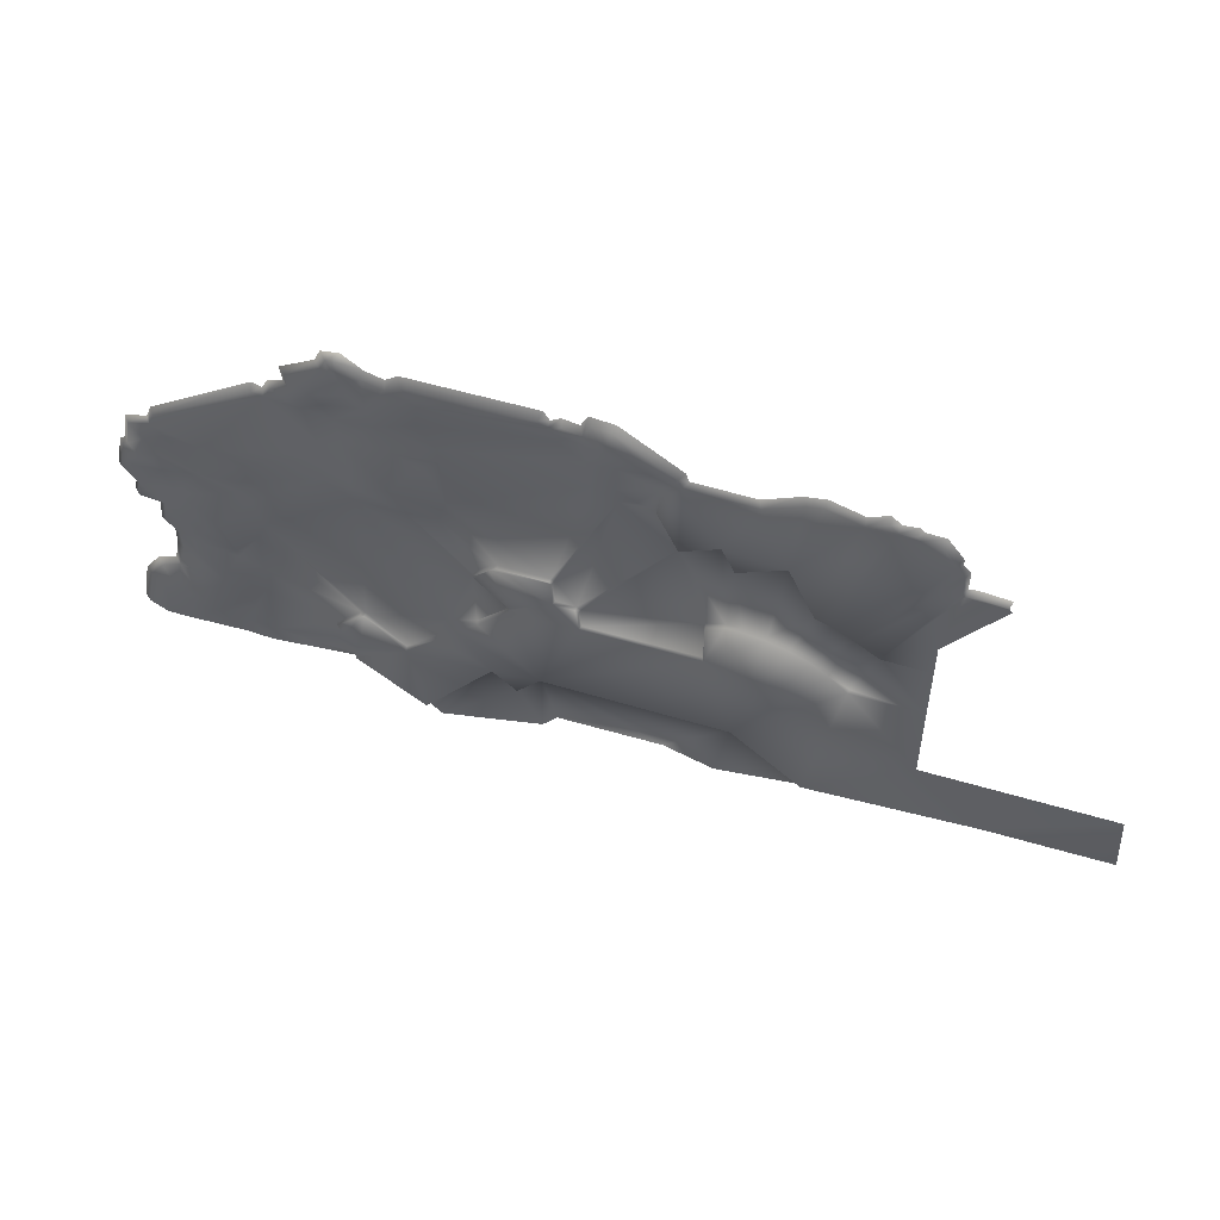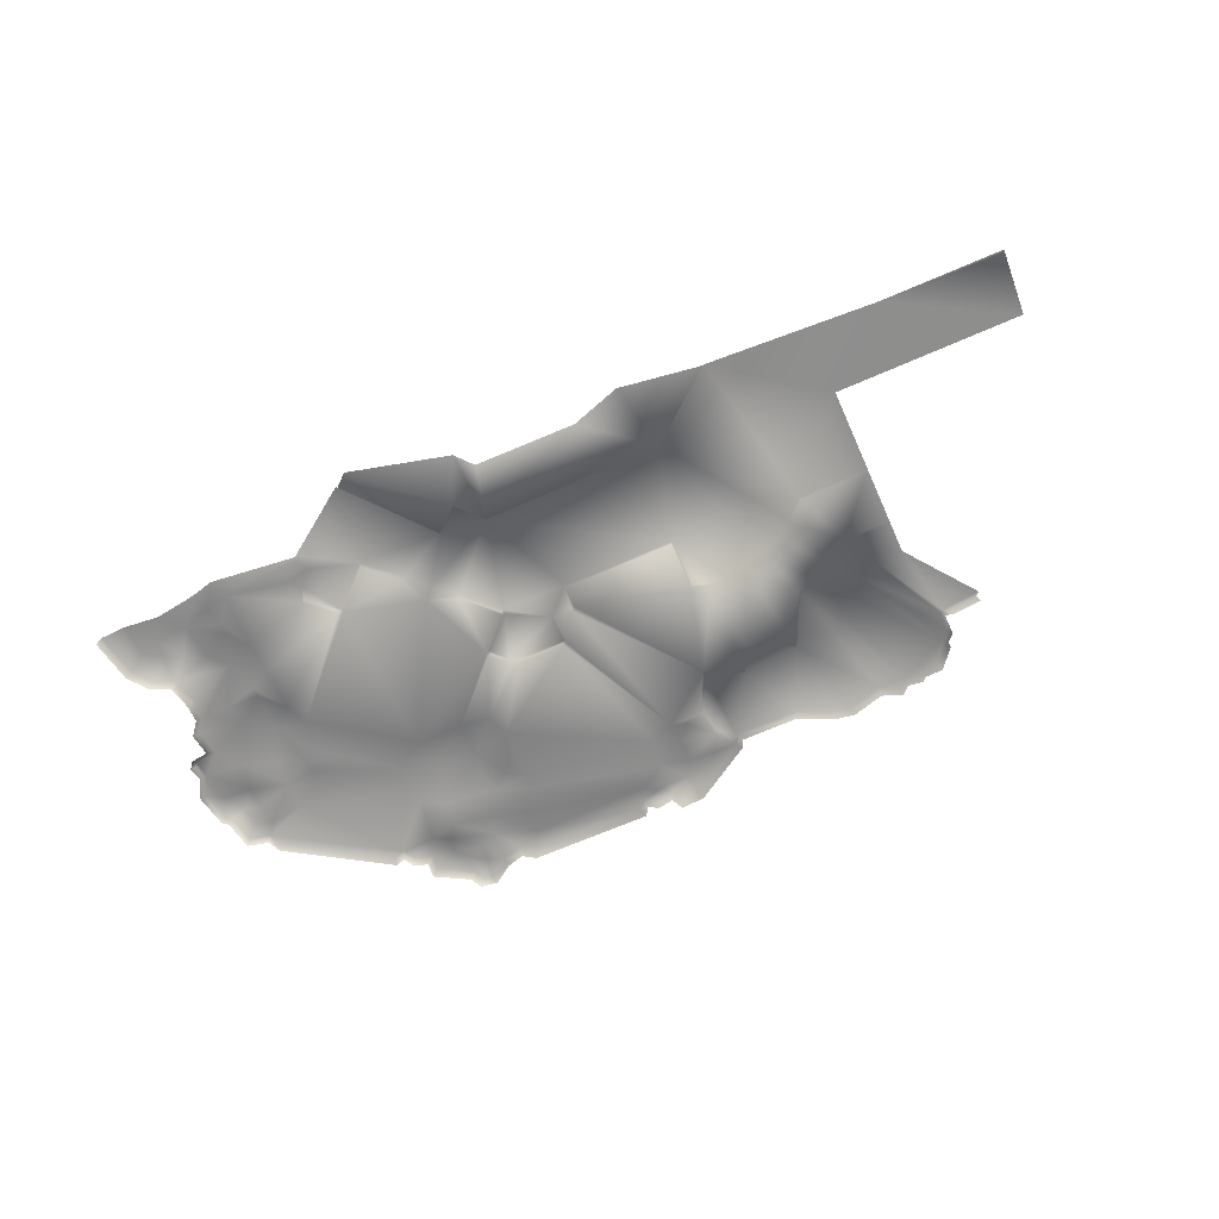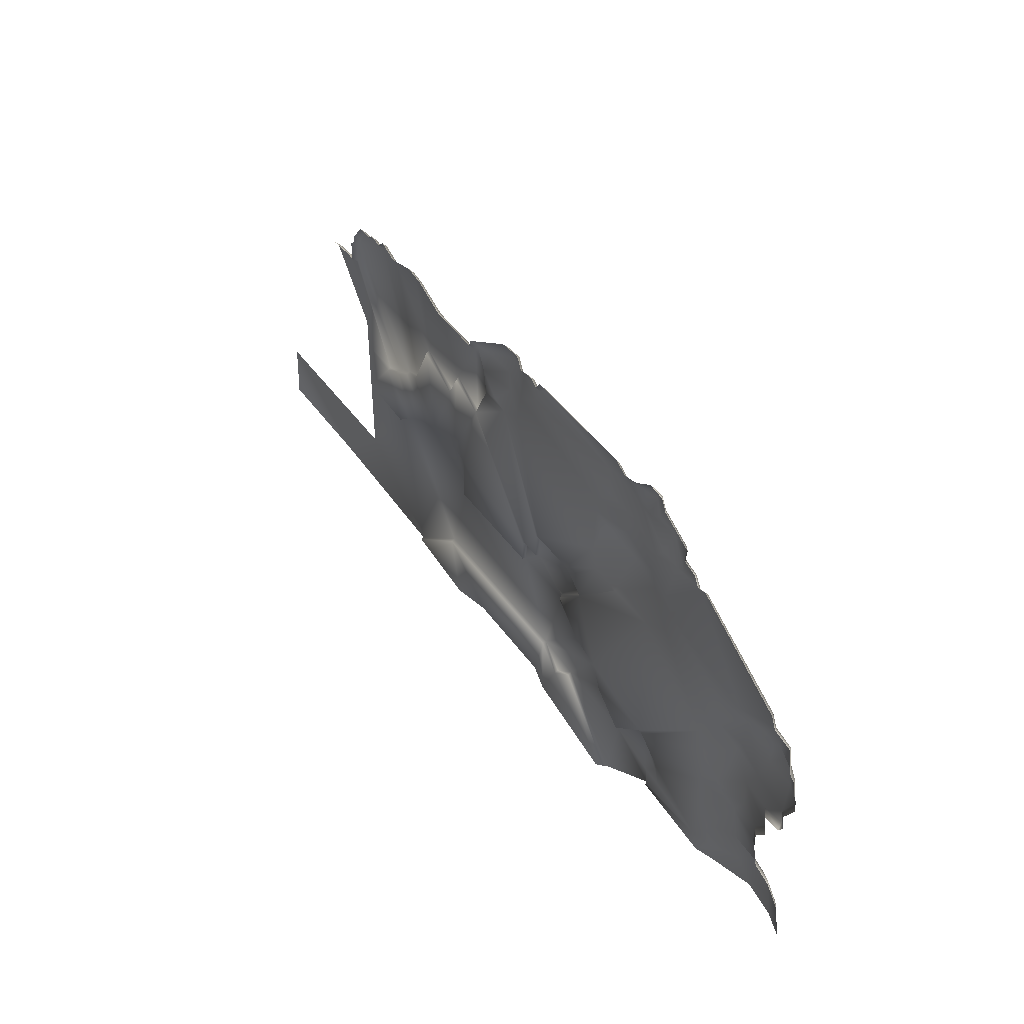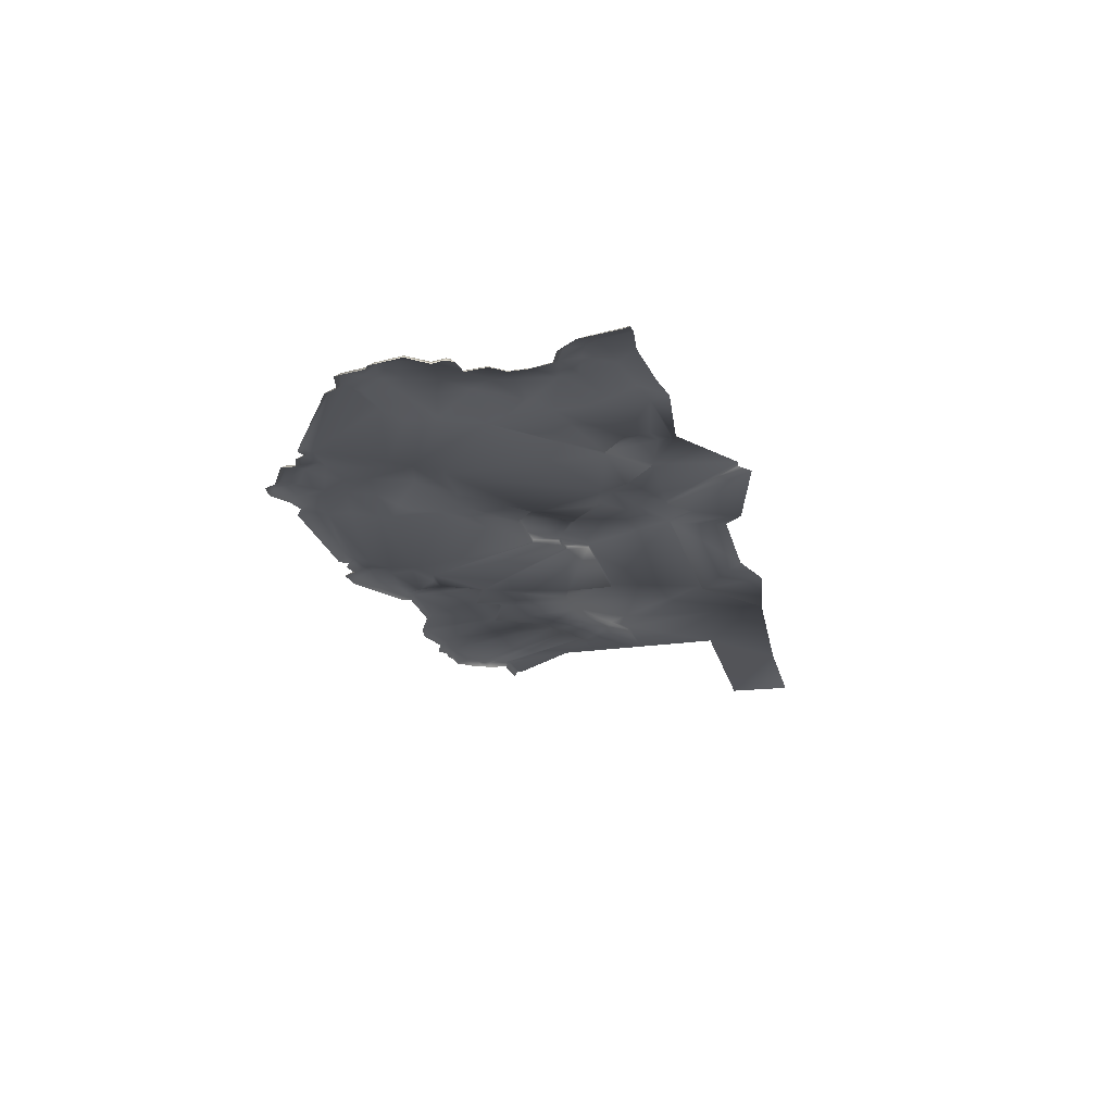
<metadata>
{"format":"obj","ext":"obj","renderer":"f3d","projection":"perspective","resolution":1024,"background":"white","views":[{"elev":52.1,"azim":-162.0,"up":"+Z"},{"elev":-64.9,"azim":-156.0,"up":"+Y"},{"elev":45.5,"azim":56.5,"up":"+Z"},{"elev":-23.4,"azim":103.7,"up":"+Y"}]}
</metadata>
<code>
g 05
v 2.16 -2.627e-17 0.4291
v 2.176 -0.01324 0.4352
v 2.154 -0.01324 0.5528
v 2.136 -3.353e-17 0.5476
v 2.114 -0.01324 0.6057
v 2.098 0.02092 0.4332
v 2.099 -3.641e-17 0.5946
v 2.063 -0.01324 0.6275
v 2.047 -3.784e-17 0.6179
v 2.049 -0.01324 0.6881
v 2.054 0.02761 0.5535
v 2.095 0.01465 0.5171
v 2.037 0.01217 0.499
v 2.009 0.02761 0.4449
v 1.958 0.02761 0.5016
v 1.888 0.008744 0.4222
v 2.005 0.02761 0.5735
v 2.028 -4.213e-17 0.688
v 1.91 0.03581 0.6506
v 1.945 0.01731 0.5907
v 2.048 -0.01324 0.7377
v 2.028 -4.548e-17 0.7428
v 2.078 -0.01324 0.7745
v 1.874 0.008744 0.4693
v 1.825 -2.473e-17 0.4039
v 1.81 -2.771e-17 0.4526
v 1.597 -2.63e-17 0.4295
v 1.858 -3.373e-17 0.5508
v 1.856 -3.184e-17 0.52
v 1.819 -3.694e-17 0.6032
v 2.06 -4.788e-17 0.7819
v 2.071 -0.01324 0.8344
v 2.053 -5.184e-17 0.8466
v 2.118 -0.01324 0.8406
v 1.946 0.03037 0.8048
v 1.963 0.01419 0.7465
v 2.113 -5.234e-17 0.8547
v 2.11 -5.509e-17 0.8997
v 2.006 0.0075 0.9133
v 1.887 0.04302 0.8675
v 2.132 -0.01324 0.8612
v 2.119 -5.281e-17 0.8624
v 2.123 -0.01324 0.8971
v 2.155 -0.006607 0.9519
v 1.874 0.008254 0.7465
v 1.873 0.008254 0.7218
v 1.814 -4.217e-17 0.6886
v 1.817 -4.911e-17 0.802
v 1.638 -3.37e-17 0.5504
v 1.569 -3.764e-17 0.6147
v 2.141 0.006628 0.9565
v 2.139 -0.006607 1.042
v 2.126 0.006628 1.035
v 2.123 -0.006607 1.055
v 2.105 0.01653 0.9861
v 2.111 0.006628 1.048
v 2.109 -0.006607 1.135
v 2.029 0.01481 0.9911
v 1.929 0.02682 1.026
v 1.926 0.01787 0.9447
v 2.075 0.02965 1.045
v 2.098 0.006628 1.124
v 2.052 -0.006607 1.149
v 2.042 0.006628 1.138
v 2.036 -0.006607 1.184
v 2.062 0.01059 1.085
v 2.028 0.01968 1.051
v 2.015 -6.737e-17 1.1
v 1.847 -5.902e-17 0.9639
v 2.026 0.006628 1.174
v 1.767 -0.006607 1.354
v 1.92 -6.654e-17 1.087
v 1.734 0.006628 1.329
v 1.761 0.006628 1.337
v 1.74 -0.006607 1.346
v 1.725 -0.006607 1.375
v 1.714 0.006628 1.361
v 1.686 -0.006607 1.387
v 1.668 0.006628 1.377
v 1.691 -0.006607 1.427
v 1.668 0.006629 1.331
v 1.613 0.02163 1.393
v 1.673 0.006628 1.418
v 1.602 -0.006607 1.478
v 1.586 0.006628 1.467
v 1.586 -0.006607 1.51
v 1.57 0.006628 1.498
v 1.54 -0.006607 1.517
v 1.643 0.006629 1.323
v 1.567 0.008144 1.426
v 1.549 0.006628 1.5
v 1.488 -0.006607 1.48
v 1.54 0.01921 1.453
v 1.492 0.006628 1.461
v 1.442 -0.006607 1.466
v 1.528 0.007914 1.402
v 1.439 0.006628 1.447
v 1.408 -0.006607 1.489
v 1.6 -8.214e-17 1.341
v 1.485 0.01924 1.387
v 1.366 0.006628 1.42
v 1.401 0.006628 1.47
v 1.083 -0.006607 1.488
v 1.09 0.006628 1.469
v 1.067 -0.006607 1.465
v 1.072 0.006628 1.447
v 1.041 -0.006607 1.48
v 1.571 -7.984e-17 1.304
v 1.469 0.01443 1.329
v 1.563 -7.57e-17 1.236
v 1.038 0.006628 1.464
v 0.9998 -0.006607 1.472
v 0.9903 0.006628 1.454
v 0.9832 -0.006607 1.506
v 1.026 0.01019 1.438
v 1.051 -8.637e-17 1.41
v 1.619 -7.364e-17 1.203
v 1.646 -7.084e-17 1.157
v 1.377 -8.27e-17 1.351
v 1.331 -7.885e-17 1.288
v 0.9891 0.01019 1.431
v 0.9894 -8.36e-17 1.365
v 0.9383 0.02453 1.437
v 1.438 0.01443 1.259
v 1.436 0.04224 1.155
v 1.854 -6.409e-17 1.047
v 1.838 -6.128e-17 1.001
v 1.626 -6.658e-17 1.087
v 0.9734 0.006628 1.49
v 0.9194 -0.006607 1.5
v 0.9295 0.006628 1.486
v 0.7658 -0.006607 1.401
v 0.7786 0.006628 1.389
v 0.7578 -0.005786 1.379
v 0.8341 0.01436 1.394
v 0.818 -8.164e-17 1.333
v 0.912 0.01796 1.39
v 0.7686 0.007449 1.365
v 0.6025 -0.003768 1.379
v 0.9126 0.02154 1.327
v 0.8102 0.009468 1.328
v 0.5956 0.009468 1.365
v 0.5111 -0.003768 1.422
v 0.9748 -7.901e-17 1.29
v 0.9137 -7.736e-17 1.263
v 0.8716 -7.81e-17 1.276
v 0.8284 -7.752e-17 1.266
v 0.774 -7.064e-17 1.154
v 0.7724 0.009468 1.158
v 0.8237 0.009468 1.266
v 0.6761 0.009468 1.202
v 0.5247 0.009468 1.188
v 0.5006 0.009468 1.407
v 0.4581 -0.003768 1.431
v 0.4619 0.009468 1.414
v 0.3743 -0.003768 1.406
v 0.3721 0.009468 1.389
v 0.3219 -0.003768 1.429
v 0.3211 0.009468 1.412
v 0.3016 0.009468 1.392
v 0.2992 -0.003768 1.407
v 0.2592 -0.003768 1.413
v 0.4577 0.009468 1.046
v 0.2625 0.009468 1.397
v 0.2494 -0.003768 1.402
v 0.2537 0.009468 1.386
v 0.2012 -0.003768 1.4
v 0.1709 0.009468 1.327
v 0.4104 0.009468 1.026
v 0.2069 0.009468 1.385
v 0.1593 -0.003768 1.347
v 0.1712 0.009468 1.341
v 0.1596 -0.003768 1.331
v 0.1409 -0.003768 1.31
v 0.1502 0.009468 1.306
v 0.141 -0.003768 1.255
v 0.3621 0.009468 0.9987
v 0.1496 0.009468 1.251
v 0.1424 0.009468 1.244
v 0.1207 -0.003768 1.26
v 0.3009 0.009468 0.9596
v 0.1178 0.009468 1.248
v 0.04235 -0.003768 1.252
v 0.04835 0.009468 1.242
v 0.03987 0.009468 1.232
v 0.1791 0.009468 1.046
v 0.1791 0.009468 0.9572
v 0.302 -5.855e-17 0.9561
v 0.1792 0.009474 0.8022
v 0.363 -6.099e-17 0.9961
v 0.4124 -6.266e-17 1.023
v 0.4601 -6.38e-17 1.042
v 0.5263 -7.239e-17 1.182
v 0.3612 -4.948e-17 0.808
v 0.4087 -5.215e-17 0.8516
v 0.4524 -5.407e-17 0.883
v 0.5019 -5.546e-17 0.9058
v 0.5604 -5.653e-17 0.9232
v 0.6434 -6.911e-17 1.129
v 0.3626 0.009468 0.8052
v 0.1792 0.009471 0.5811
v 0.4105 0.009468 0.8497
v 0.4541 0.009468 0.8809
v 0.5028 0.009468 0.9038
v 0.6293 0.009468 0.5337
v 0.4459 0.009468 0.383
v 0.0003165 0.009468 0.4081
v -0.309 0.009386 0.5811
v -0.3191 0.009468 0.4175
v -0.3212 0.009468 0.4098
v 0.4496 -2.359e-15 0.3813
v 0.5612 0.009468 0.9212
v 0.6306 -3.244e-17 0.5298
v 0.6659 -2.138e-17 0.3492
v 0.7974 -2.402e-17 0.3922
v 1.106 -3.265e-17 0.5332
v 1.069 -2.386e-17 0.3897
v 1.108 -2.103e-17 0.3434
v 1.108 0.00922 0.5377
v 0.7044 0.009468 0.7842
v 1.005 0.009232 0.7839
v 1.168 -2.852e-17 0.4658
v 1.377 -1.684e-17 0.2749
v 0.6189 -5.705e-17 0.9317
v 1.231 -3.181e-17 0.5196
v 1.41 -1.865e-17 0.3045
v 1.232 0.00922 0.5255
v 1.416 0.00922 0.3034
v 1.168 0.00922 0.4712
v 0.619 0.009468 0.9295
v 0.6582 0.009468 0.93
v 0.6587 -5.709e-17 0.9323
v 1.455 0.00922 0.5147
v 1.594 0.00922 0.4288
v 0.7038 0.009468 0.9136
v 0.707 -5.609e-17 0.916
v 0.6786 -7.336e-17 1.198
v 0.6429 0.009468 1.133
v 0.707 -4.819e-17 0.7869
v 1.002 -4.813e-17 0.786
v 1.003 -5.19e-17 0.8476
v 1.005 0.00922 0.8459
v 1.013 -5.237e-17 0.8552
v 1.014 0.00922 0.8522
v 1.069 0.00922 0.8523
v 1.178 0.00922 0.7821
v 1.066 -5.694e-17 0.9299
v 1.066 -5.239e-17 0.8556
v 1.074 -5.725e-17 0.9349
v 1.07 0.00922 0.9275
v 1.222 0.00922 0.9206
v 1.076 0.00922 0.9322
v 1.204 0.00922 0.9311
v 1.205 -5.723e-17 0.9347
v 1.321 -6.796e-17 1.11
v 1.178 0.00922 0.7949
v 1.328 -7.642e-17 1.248
v 1.376 0.00821 1.22
v 1.35 -7.267e-17 1.187
v 1.343 -6.431e-17 1.05
v 1.224 -5.66e-17 0.9244
v 1.42 -6.371e-17 1.041
v 1.268 -5.41e-17 0.8835
v 1.268 -5.357e-17 0.8749
v 1.261 0.00922 0.8844
v 1.261 0.00922 0.8742
v 1.532 0.03687 1.131
v 1.546 -6.367e-17 1.04
v 1.344 -4.134e-17 0.6752
v 1.555 -3.784e-17 0.618
v 1.181 -4.854e-17 0.7927
v 1.789 -5.275e-17 0.8615
v 1.265 -4.305e-17 0.7031
v 1.181 -4.799e-17 0.7837
v 1.261 0.00922 0.6992
v 1.32 0.00922 0.65
v 1.367 0.00922 0.5958
v 1.374 -3.685e-17 0.6018
v 1.456 -3.207e-17 0.5237
v 1.557 0.00922 0.6133
v 1.583 0.00922 0.4759
v 1.601 -2.685e-17 0.4385
v 1.648 -2.976e-17 0.4859
v 1.622 0.00922 0.5152
v 1.634 0.00922 0.5493
v 1.568 0.00922 0.6116
v 1.818 -5.745e-17 0.9382
g 05_0
f 3 2 1
f 4 3 1
f 5 3 4
f 4 1 6
f 7 5 4
f 8 5 7
f 9 8 7
f 10 8 9
f 4 11 7
f 7 11 9
f 12 4 6
f 12 11 4
f 12 6 13
f 12 13 11
f 6 14 13
f 14 15 13
f 15 14 16
f 11 13 17
f 11 17 9
f 13 15 17
f 18 10 9
f 9 19 18
f 20 19 9
f 17 20 9
f 17 15 20
f 21 10 18
f 22 21 18
f 18 19 22
f 23 21 22
f 24 15 16
f 16 25 24
f 25 26 24
f 26 25 27
f 28 20 15
f 20 28 19
f 24 29 15
f 29 28 15
f 26 29 24
f 28 29 30
f 28 30 19
f 29 26 30
f 31 23 22
f 32 23 31
f 33 32 31
f 34 32 33
f 35 31 22
f 31 35 33
f 19 36 22
f 36 35 22
f 37 34 33
f 37 33 38
f 38 33 39
f 35 39 33
f 40 39 35
f 41 34 37
f 42 41 37
f 42 37 38
f 43 41 42
f 38 43 42
f 44 43 38
f 36 45 35
f 35 45 40
f 19 46 36
f 46 45 36
f 47 46 19
f 30 47 19
f 45 46 48
f 45 48 40
f 46 47 48
f 47 30 49
f 30 26 49
f 48 47 50
f 47 49 50
f 51 44 38
f 52 44 51
f 53 52 51
f 54 52 53
f 51 38 55
f 53 51 55
f 56 54 53
f 57 54 56
f 55 38 58
f 58 38 39
f 58 39 59
f 39 60 59
f 60 39 40
f 61 53 55
f 58 61 55
f 56 53 61
f 62 57 56
f 63 57 62
f 64 63 62
f 65 63 64
f 62 56 66
f 66 56 61
f 64 62 66
f 67 61 58
f 66 61 67
f 59 67 58
f 67 68 66
f 68 64 66
f 68 67 59
f 60 69 59
f 40 69 60
f 70 65 64
f 71 65 70
f 68 72 64
f 72 68 59
f 70 64 73
f 72 73 64
f 74 70 73
f 74 71 70
f 73 75 74
f 75 71 74
f 76 75 73
f 77 76 73
f 78 76 77
f 79 78 77
f 80 78 79
f 77 73 81
f 79 77 81
f 81 82 79
f 83 80 79
f 79 82 83
f 84 80 83
f 85 84 83
f 83 82 85
f 86 84 85
f 87 86 85
f 88 86 87
f 81 73 89
f 89 82 81
f 82 90 85
f 85 90 87
f 91 88 87
f 92 88 91
f 90 93 87
f 87 93 91
f 94 92 91
f 91 93 94
f 95 92 94
f 90 96 93
f 82 96 90
f 94 93 96
f 97 95 94
f 98 95 97
f 96 82 99
f 99 82 89
f 94 96 100
f 100 96 99
f 97 94 100
f 101 97 100
f 102 98 97
f 102 97 101
f 103 98 102
f 104 103 102
f 102 101 104
f 105 103 104
f 106 105 104
f 101 106 104
f 107 105 106
f 108 100 99
f 99 89 108
f 109 100 108
f 109 101 100
f 108 89 110
f 109 108 110
f 111 107 106
f 112 107 111
f 113 112 111
f 114 112 113
f 106 115 111
f 111 115 113
f 106 101 116
f 115 106 116
f 89 117 110
f 73 117 89
f 117 73 118
f 73 72 118
f 119 101 109
f 101 119 116
f 120 119 109
f 119 120 116
f 121 115 116
f 113 115 121
f 122 121 116
f 120 122 116
f 123 113 121
f 123 121 122
f 124 109 110
f 124 120 109
f 125 124 110
f 72 126 118
f 126 72 59
f 127 126 59
f 126 127 118
f 69 127 59
f 128 118 127
f 128 127 69
f 129 113 123
f 129 114 113
f 130 114 129
f 131 130 129
f 131 129 123
f 132 130 131
f 133 132 131
f 134 132 133
f 131 123 135
f 133 131 135
f 136 133 135
f 123 137 135
f 137 136 135
f 137 123 122
f 138 134 133
f 139 134 138
f 140 137 122
f 140 136 137
f 133 136 141
f 138 133 141
f 142 139 138
f 143 139 142
f 144 140 122
f 145 140 144
f 144 122 120
f 146 136 140
f 145 146 140
f 136 146 147
f 146 145 147
f 145 148 147
f 147 148 149
f 138 141 149
f 150 141 136
f 147 150 136
f 141 150 149
f 149 150 147
f 151 138 149
f 149 148 151
f 142 138 151
f 152 142 151
f 153 142 152
f 153 143 142
f 154 143 153
f 155 154 153
f 155 153 152
f 156 154 155
f 157 156 155
f 157 155 152
f 158 156 157
f 159 158 157
f 160 159 157
f 160 161 159
f 161 158 159
f 162 161 160
f 163 157 152
f 160 157 163
f 164 162 160
f 165 162 164
f 166 165 164
f 164 160 166
f 167 165 166
f 166 160 168
f 168 160 169
f 163 169 160
f 170 167 166
f 170 166 168
f 171 167 170
f 172 171 170
f 172 170 168
f 173 171 172
f 168 173 172
f 174 173 168
f 175 174 168
f 176 174 175
f 175 168 177
f 177 168 169
f 178 176 175
f 178 175 177
f 179 176 178
f 180 176 179
f 178 177 181
f 179 178 181
f 182 180 179
f 183 180 182
f 184 183 182
f 184 182 185
f 182 179 185
f 179 186 185
f 181 186 179
f 187 186 181
f 181 188 187
f 189 187 188
f 177 190 181
f 190 188 181
f 191 190 177
f 169 191 177
f 192 191 169
f 163 192 169
f 193 192 163
f 152 193 163
f 194 189 188
f 188 190 195
f 194 188 195
f 190 191 196
f 195 190 196
f 191 192 197
f 196 191 197
f 192 193 198
f 197 192 198
f 199 193 152
f 193 199 198
f 200 189 194
f 189 200 201
f 194 195 202
f 200 194 202
f 195 196 203
f 202 195 203
f 196 197 204
f 203 196 204
f 197 198 204
f 203 205 202
f 202 205 200
f 204 205 203
f 205 206 200
f 200 206 201
f 206 207 201
f 208 201 207
f 209 208 207
f 209 207 210
f 211 206 205
f 198 212 204
f 212 205 204
f 213 211 205
f 213 214 211
f 213 215 214
f 215 213 216
f 216 213 205
f 217 215 216
f 217 216 218
f 219 216 205
f 219 205 220
f 220 205 212
f 221 219 220
f 216 222 218
f 216 219 222
f 222 223 218
f 198 224 212
f 199 224 198
f 223 222 225
f 226 223 225
f 225 227 226
f 227 228 226
f 225 222 229
f 219 229 222
f 227 225 229
f 229 219 227
f 230 220 212
f 224 230 212
f 230 224 231
f 231 220 230
f 224 232 231
f 224 199 232
f 233 228 227
f 228 233 234
f 235 220 231
f 231 232 235
f 235 236 220
f 232 236 235
f 199 237 232
f 148 236 232
f 237 148 232
f 237 199 238
f 238 199 152
f 238 152 151
f 151 237 238
f 148 237 151
f 236 239 220
f 239 240 220
f 239 236 240
f 240 221 220
f 236 148 241
f 240 236 241
f 221 240 242
f 240 241 242
f 241 148 243
f 148 145 243
f 242 241 244
f 242 244 221
f 241 243 244
f 244 245 221
f 244 243 245
f 246 221 245
f 221 246 219
f 243 145 247
f 243 248 245
f 248 243 247
f 247 145 249
f 145 144 249
f 248 247 250
f 245 248 250
f 250 251 245
f 250 247 252
f 247 249 252
f 252 253 250
f 253 251 250
f 252 249 253
f 249 254 253
f 253 254 251
f 249 144 255
f 254 249 255
f 256 246 245
f 251 256 245
f 255 144 257
f 257 144 120
f 257 120 124
f 258 257 124
f 125 258 124
f 257 258 259
f 259 255 257
f 125 259 258
f 255 259 125
f 254 255 260
f 260 255 125
f 254 261 251
f 261 254 260
f 262 260 125
f 263 261 260
f 262 263 260
f 264 263 262
f 251 261 265
f 261 263 265
f 265 266 251
f 265 263 266
f 263 264 266
f 266 256 251
f 266 264 256
f 267 262 125
f 267 125 110
f 117 267 110
f 117 118 267
f 118 128 267
f 268 262 267
f 268 264 262
f 128 268 267
f 264 268 269
f 269 268 270
f 264 271 256
f 256 271 246
f 272 268 128
f 268 272 270
f 271 264 273
f 273 264 269
f 271 274 246
f 274 271 273
f 246 274 275
f 274 273 275
f 273 269 275
f 246 275 219
f 275 276 219
f 275 269 276
f 276 227 219
f 276 277 227
f 276 269 277
f 277 233 227
f 269 278 277
f 278 269 270
f 278 279 277
f 279 233 277
f 279 278 270
f 280 233 279
f 270 280 279
f 281 233 280
f 234 233 281
f 234 281 282
f 27 234 282
f 282 26 27
f 283 26 282
f 282 281 283
f 26 283 49
f 281 284 283
f 283 284 49
f 284 281 280
f 284 285 49
f 285 284 280
f 49 285 50
f 286 285 280
f 286 280 270
f 285 286 50
f 50 286 270
f 270 272 50
f 272 48 50
f 48 272 40
f 272 287 40
f 287 69 40
f 287 272 128
f 69 287 128

</code>
